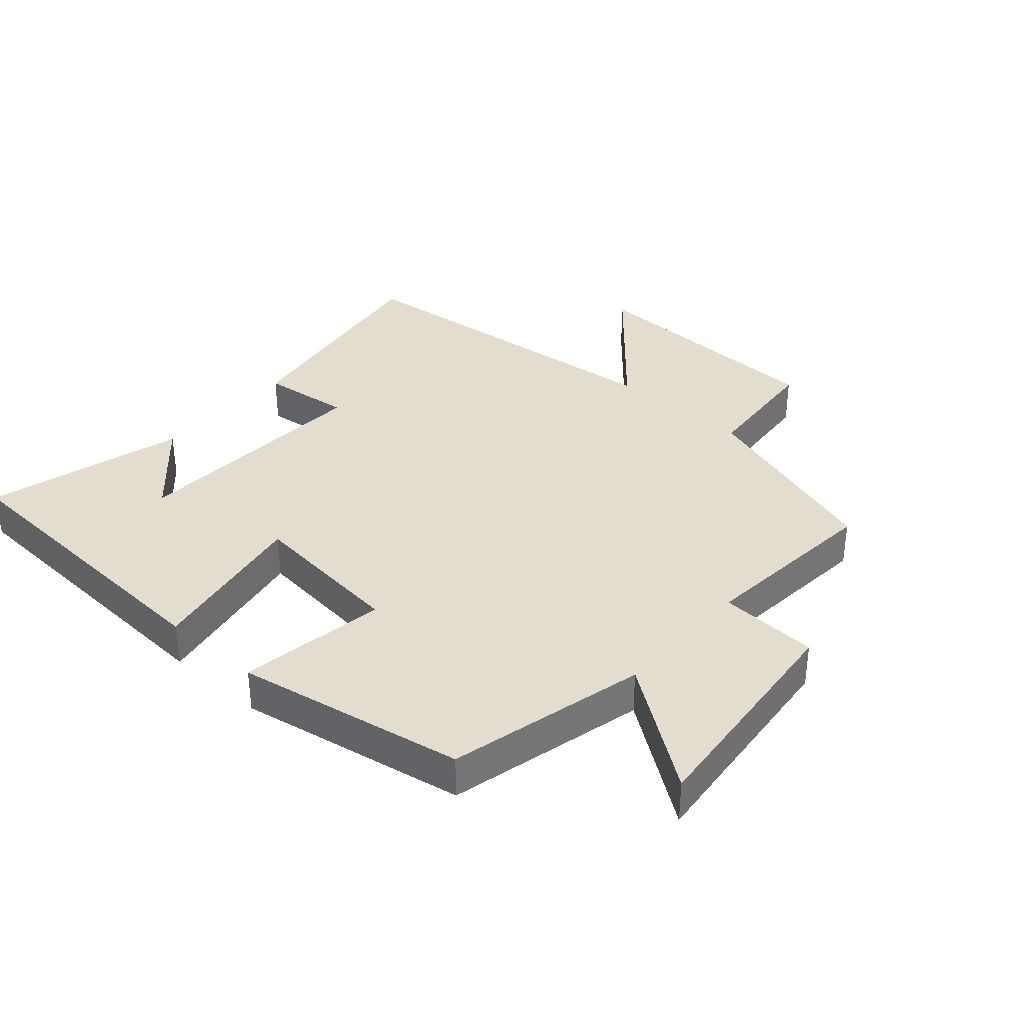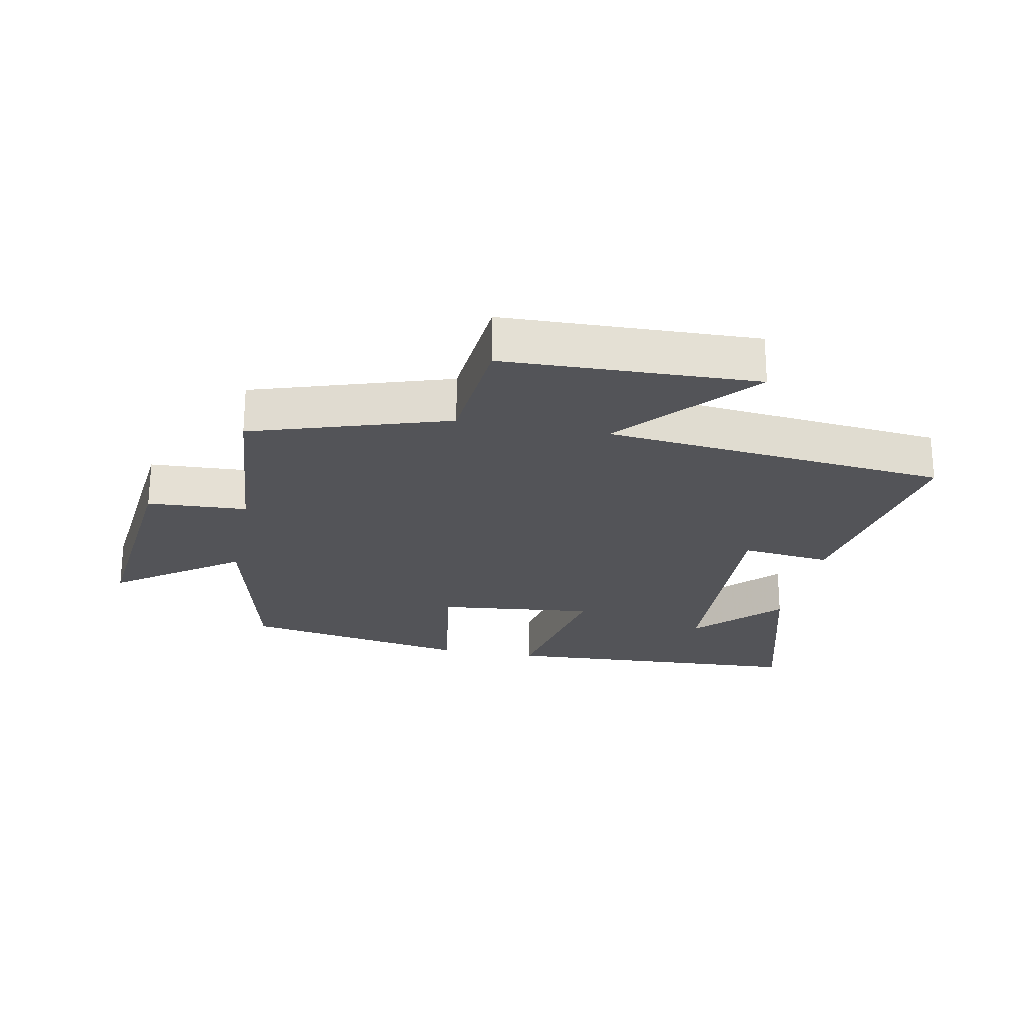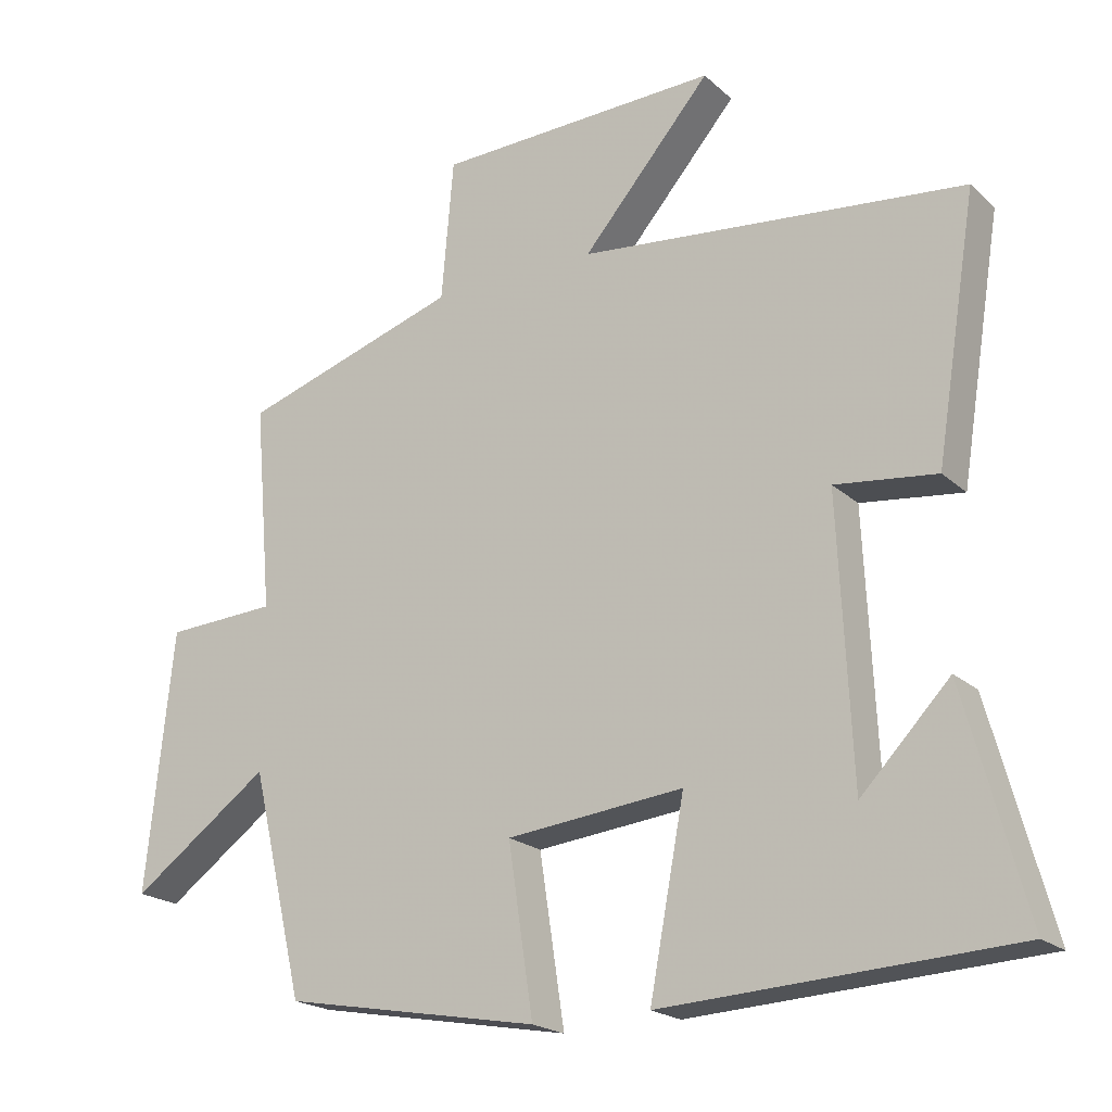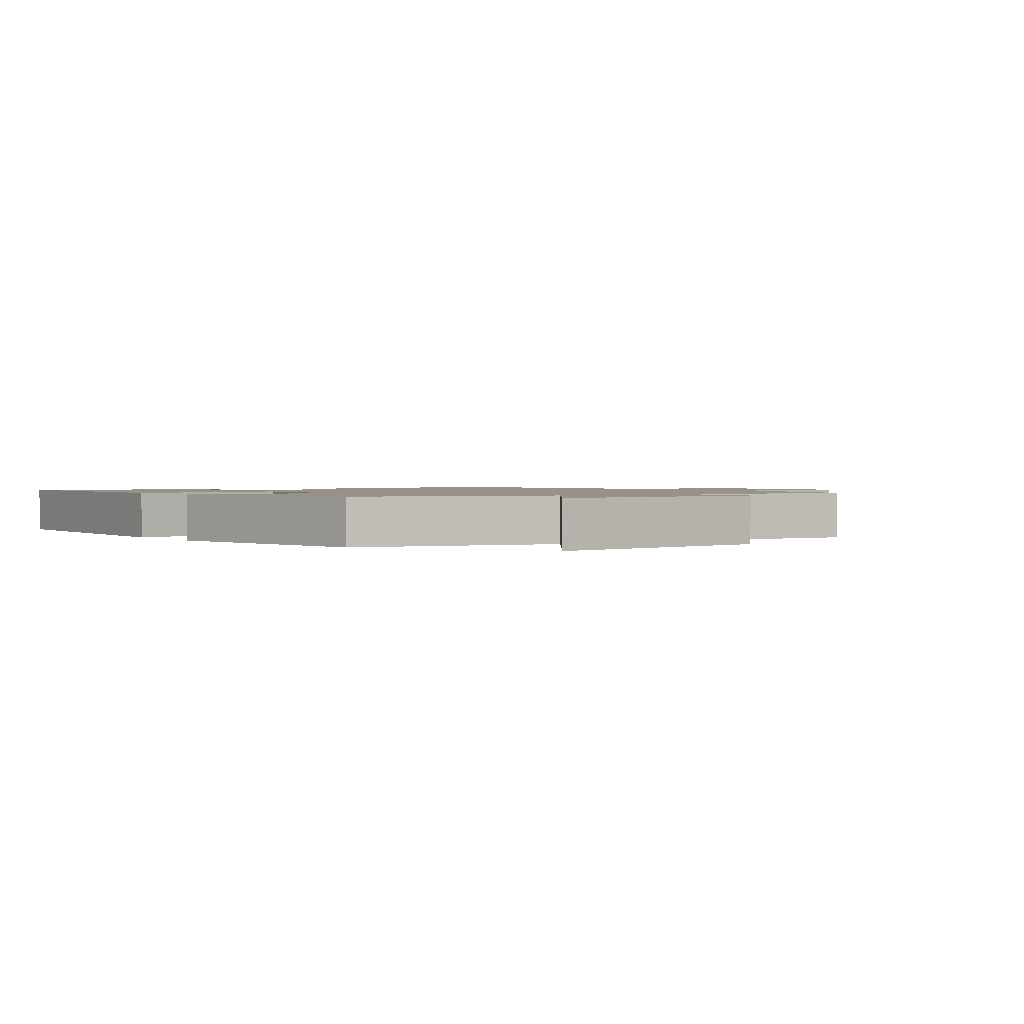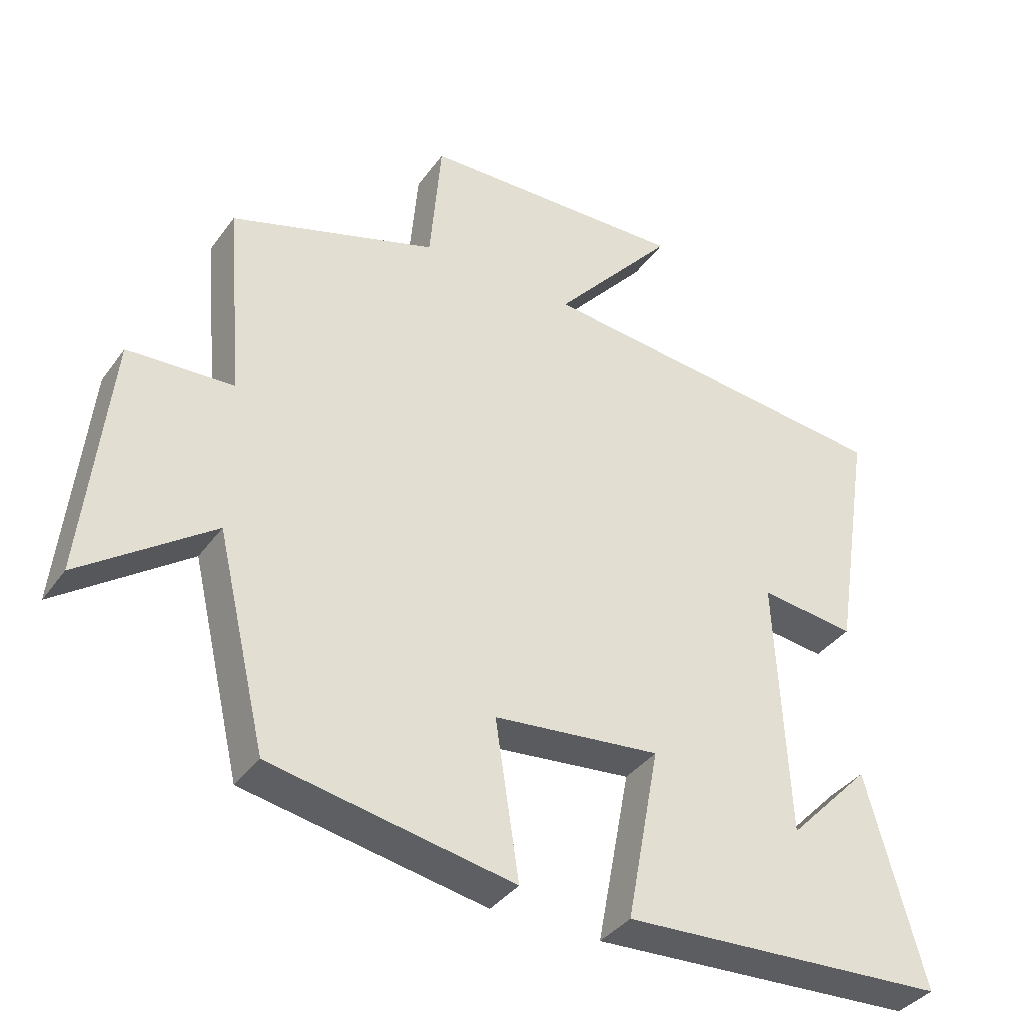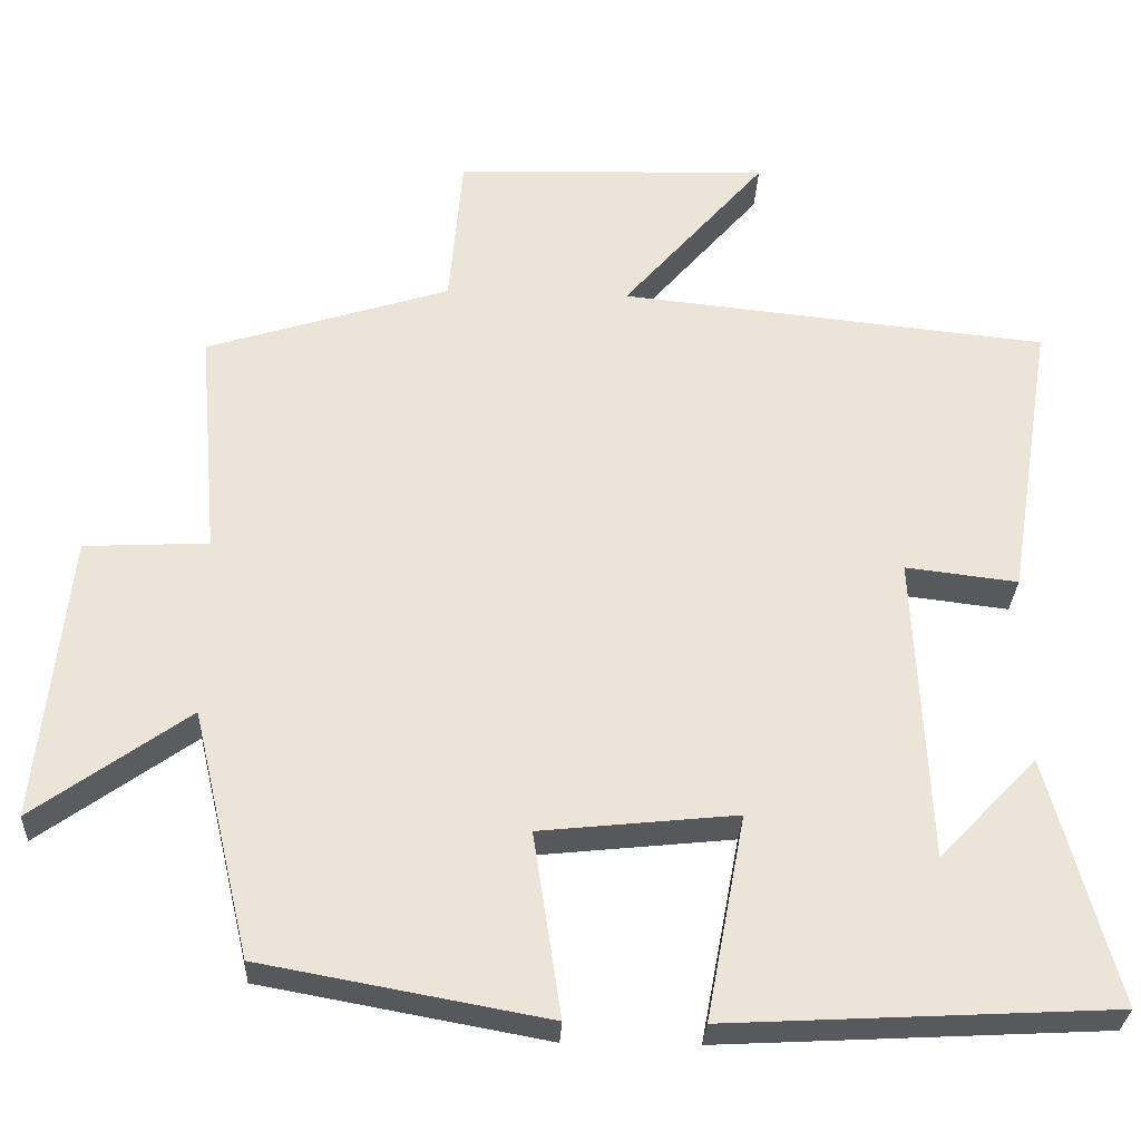
<metadata>
{"format":"obj","ext":"obj","renderer":"f3d","projection":"perspective","resolution":1024,"background":"white","views":[{"elev":35.6,"azim":-138.4,"up":"+Y"},{"elev":-23.6,"azim":-11.1,"up":"+Y"},{"elev":-20.5,"azim":32.9,"up":"+Z"},{"elev":1.3,"azim":-124.9,"up":"+Y"},{"elev":-37.4,"azim":-31.5,"up":"+Z"},{"elev":-29.7,"azim":-2.7,"up":"+Z"}]}
</metadata>
<code>
v -0.426 0.07 -0.434
v -0.5 0.07 -0.121
v -0.695 0.07 -0.261
v -0.657 0.07 0.103
v -0.5 0.07 0.111
v -0.525 0.07 0.402
v -0.217 0.07 0.5
v -0.2 0.07 0.697
v 0.198 0.07 0.709
v 0.017 0.07 0.5
v 0.558 0.07 0.444
v 0.5 0.07 0.083
v 0.358 0.07 0.1
v 0.376 0.07 -0.29
v 0.5 0.07 -0.161
v 0.585 0.07 -0.474
v 0.098 0.07 -0.5
v 0.147 0.07 -0.241
v -0.101 0.07 -0.267
v -0.066 0.07 -0.5
v -0.426 0 -0.434
v -0.5 0 -0.121
v -0.695 0 -0.261
v -0.657 0 0.103
v -0.5 0 0.111
v -0.525 0 0.402
v -0.217 0 0.5
v -0.2 0 0.697
v 0.198 0 0.709
v 0.017 0 0.5
v 0.558 0 0.444
v 0.5 0 0.083
v 0.358 0 0.1
v 0.376 0 -0.29
v 0.5 0 -0.161
v 0.585 0 -0.474
v 0.098 0 -0.5
v 0.147 0 -0.241
v -0.101 0 -0.267
v -0.066 0 -0.5
f 19 20 1 2
f 18 19 2
f 16 17 18
f 14 15 16
f 14 16 18
f 13 14 18
f 10 11 12 13
f 10 13 18 2
f 7 8 9 10
f 5 6 7 10
f 2 3 4 5
f 2 5 10
f 22 21 40 39
f 22 39 38
f 38 37 36
f 36 35 34
f 38 36 34
f 38 34 33
f 33 32 31 30
f 22 38 33 30
f 30 29 28 27
f 30 27 26 25
f 25 24 23 22
f 30 25 22
f 1 21 22 2
f 2 22 23 3
f 3 23 24 4
f 4 24 25 5
f 5 25 26 6
f 6 26 27 7
f 7 27 28 8
f 8 28 29 9
f 9 29 30 10
f 10 30 31 11
f 11 31 32 12
f 12 32 33 13
f 13 33 34 14
f 14 34 35 15
f 15 35 36 16
f 16 36 37 17
f 17 37 38 18
f 18 38 39 19
f 19 39 40 20
f 20 40 21 1

</code>
